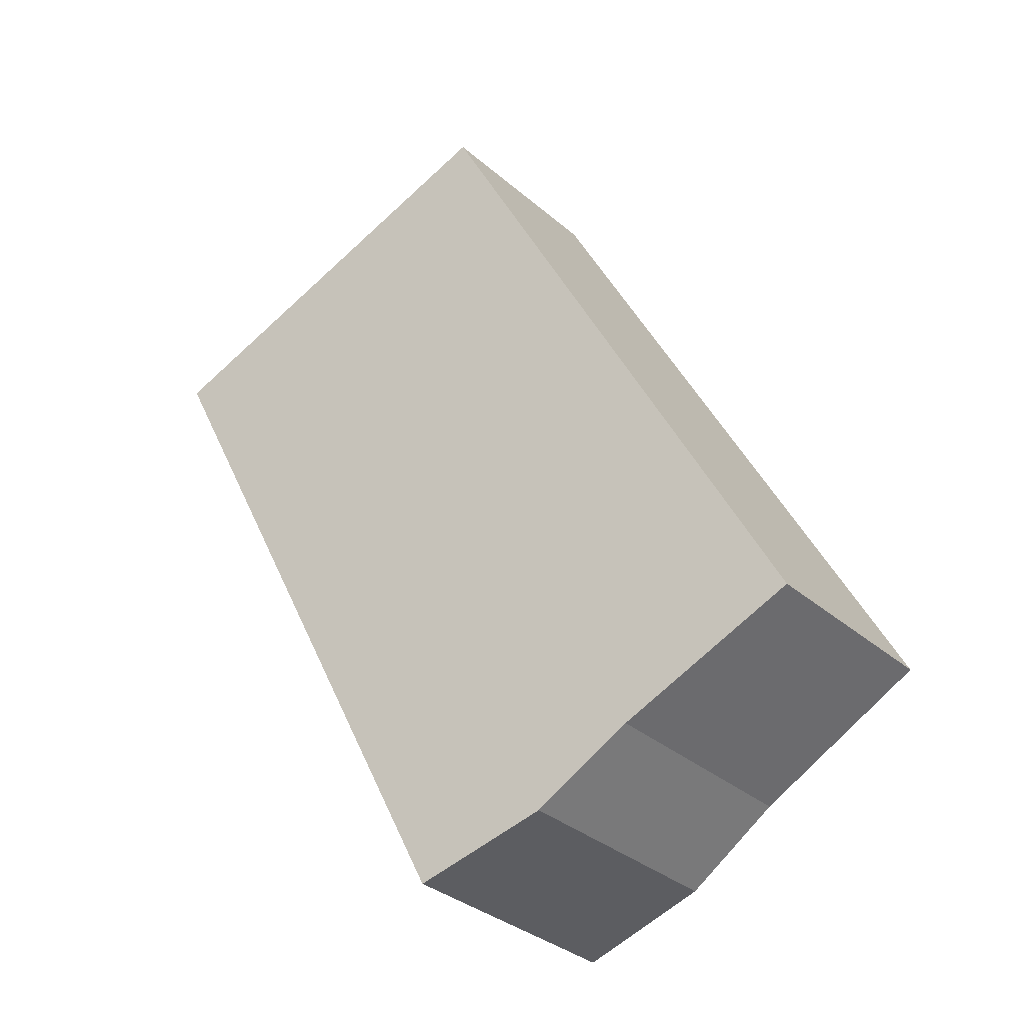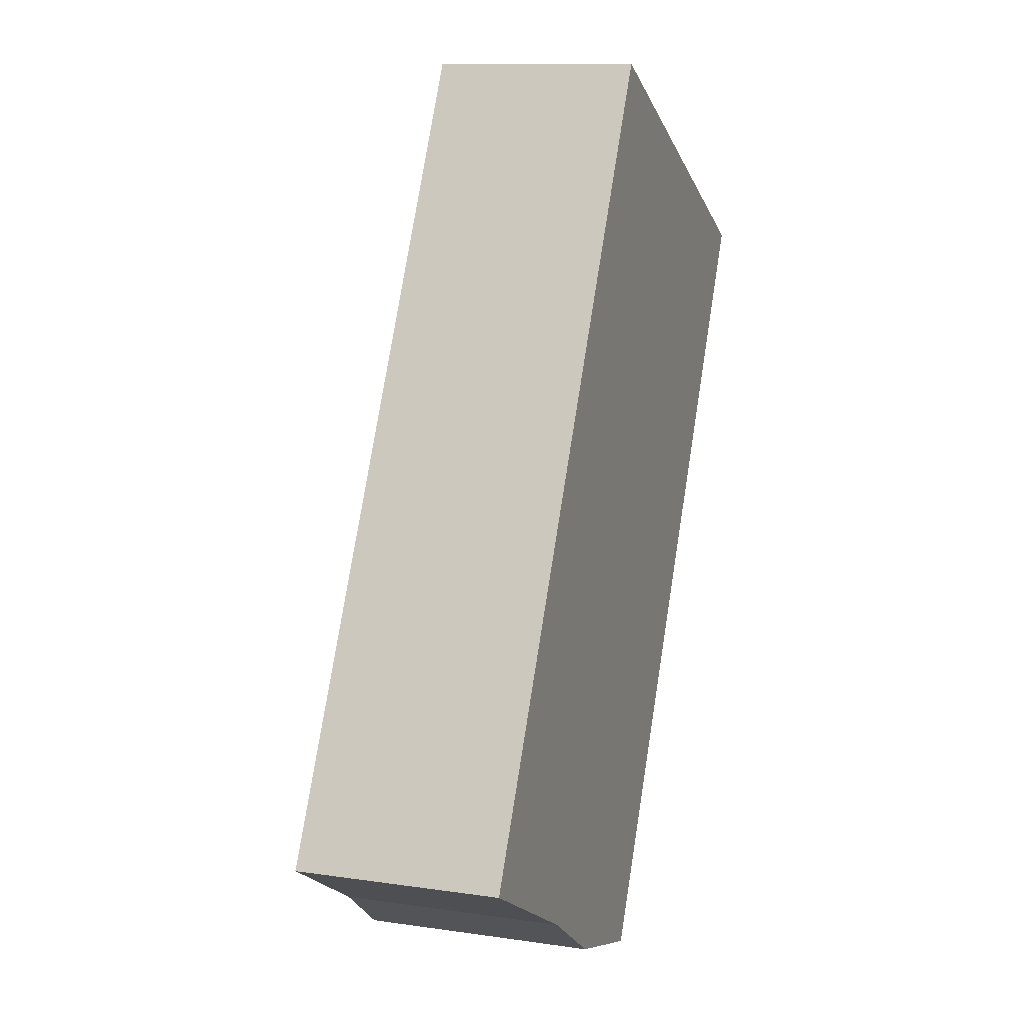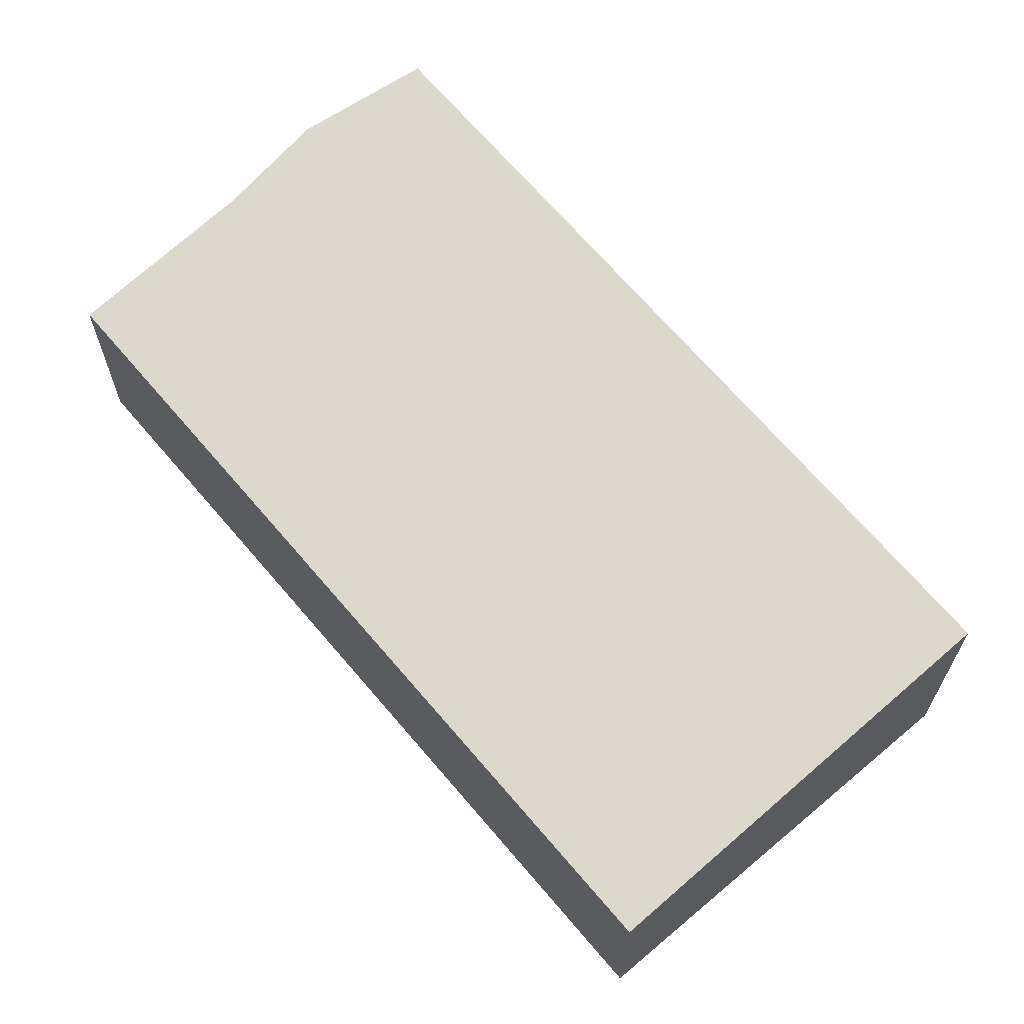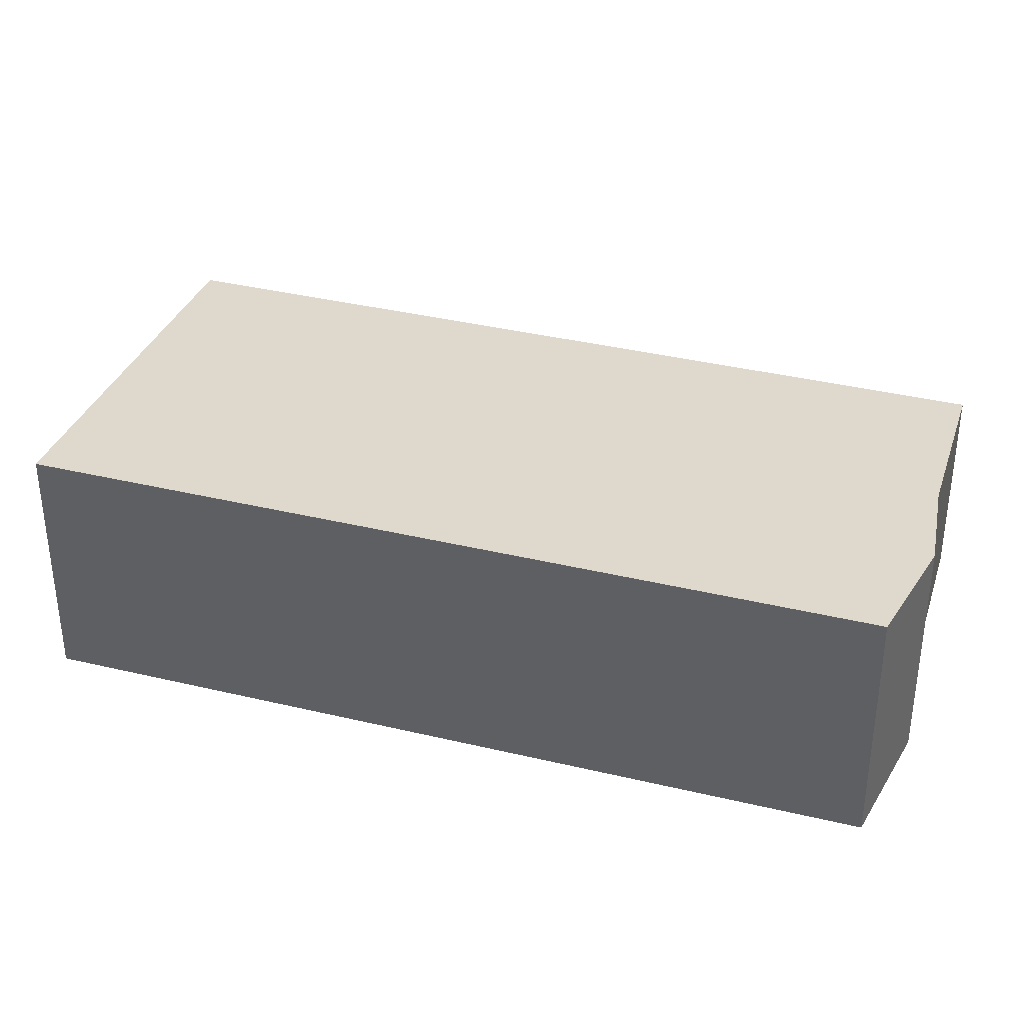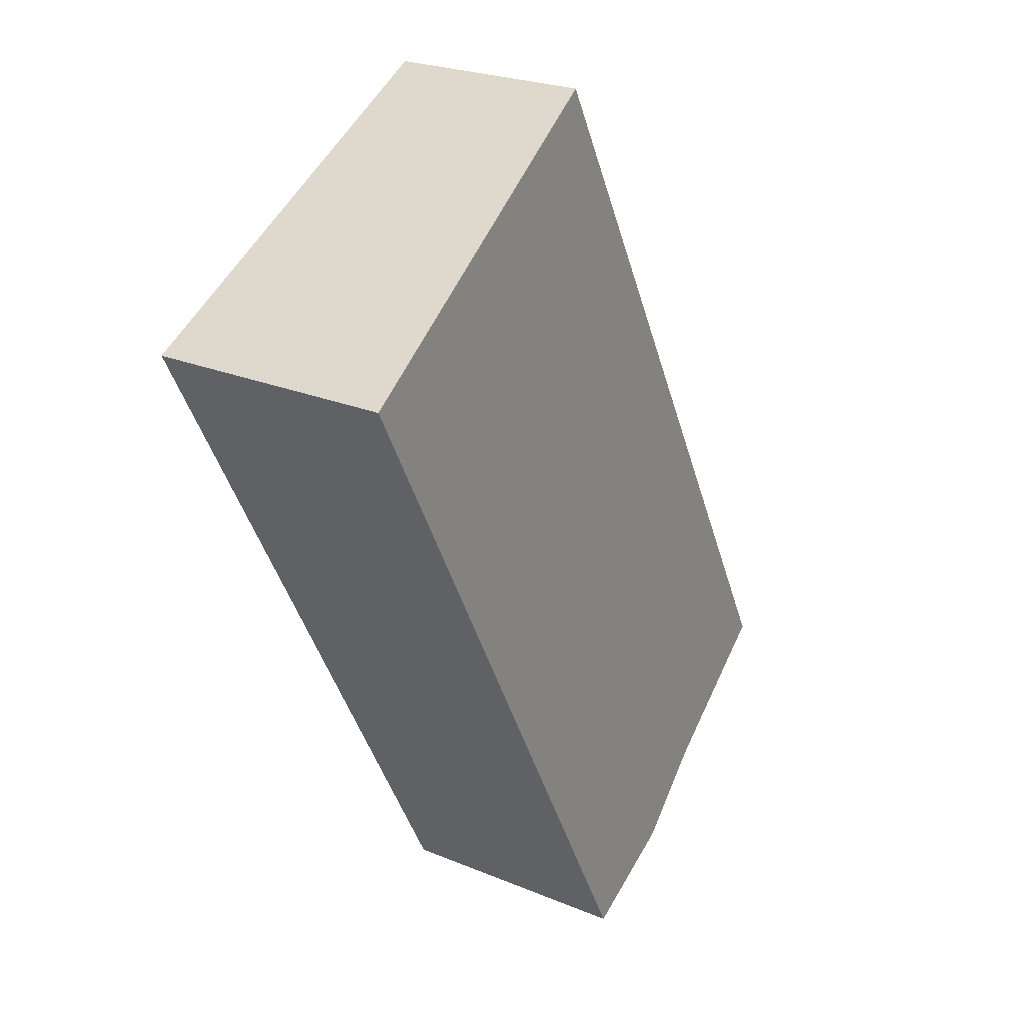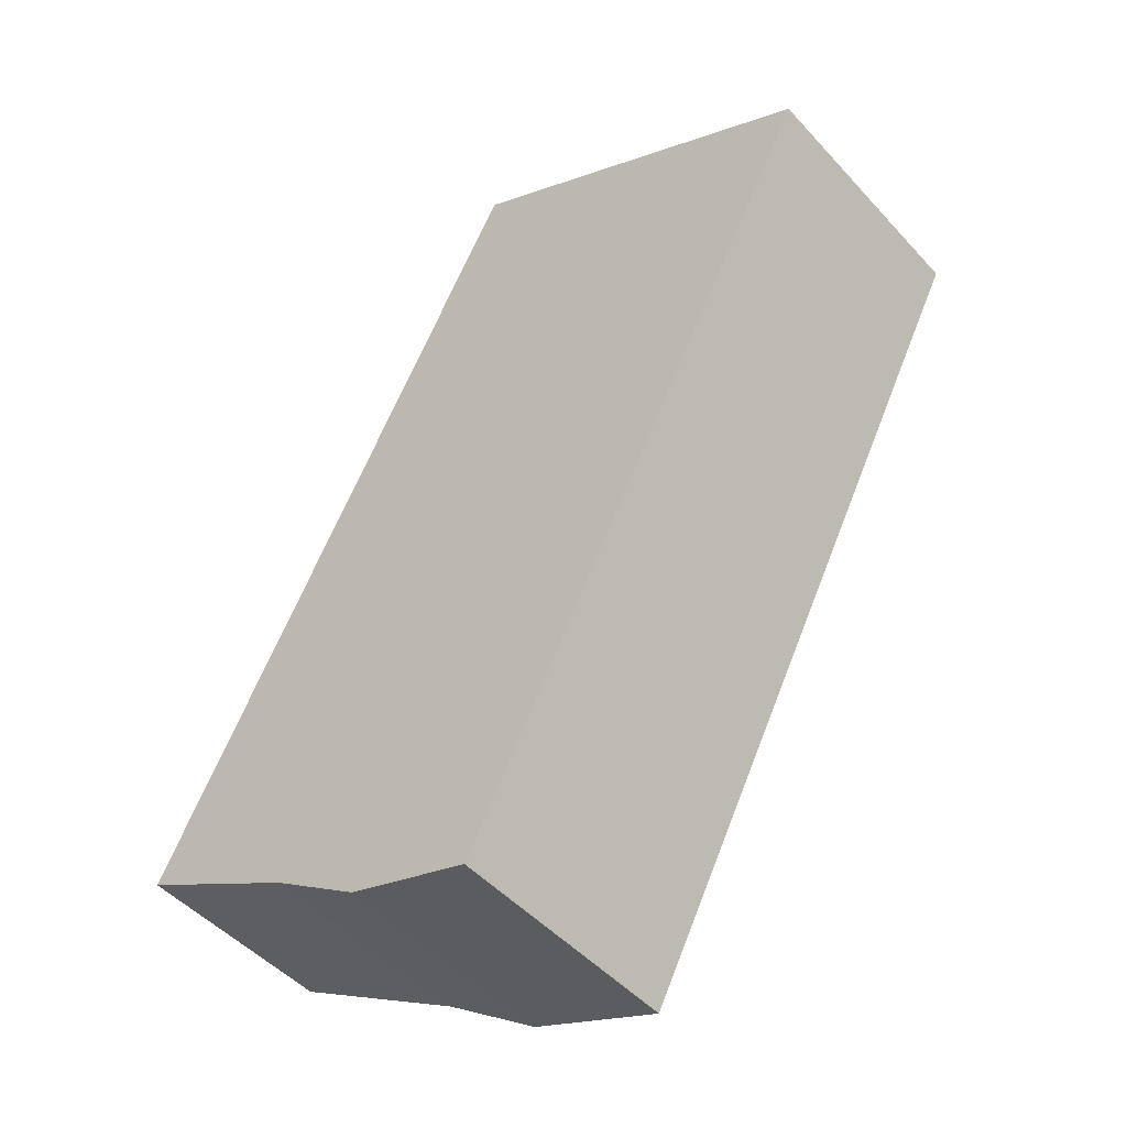
<metadata>
{"format":"obj","ext":"obj","renderer":"f3d","projection":"perspective","resolution":1024,"background":"white","views":[{"elev":-33.1,"azim":-139.7,"up":"+Z"},{"elev":11.5,"azim":-70.3,"up":"+Z"},{"elev":66.9,"azim":-12.5,"up":"+Y"},{"elev":37.6,"azim":134.6,"up":"+Y"},{"elev":24.3,"azim":124.4,"up":"+Z"},{"elev":-48.1,"azim":39.9,"up":"+Z"}]}
</metadata>
<code>
v  3.095 2.821 -1.802
v  9.191 2.984 6.512
v  4.611 2.989 -2.279
v  1.998 2.681 -1.068
v  0 2.438 1.493e-16
v  4.683 2.438 8.895
v  3.095 1.103e-16 -1.802
v  1.998 6.54e-17 -1.068
v  0 0 0
v  4.683 -5.447e-16 8.895
v  9.191 -3.987e-16 6.512
v  4.611 1.395e-16 -2.279
g defaultobject
f 1 2 3
f 2 1 4
f 2 4 5
f 2 5 6
f 7 4 1
f 4 7 8
f 8 5 4
f 5 8 9
f 9 6 5
f 6 9 10
f 6 11 2
f 11 6 10
f 2 12 3
f 12 2 11
f 12 1 3
f 1 12 7
f 8 10 9
f 10 8 7
f 10 7 12
f 10 12 11

</code>
